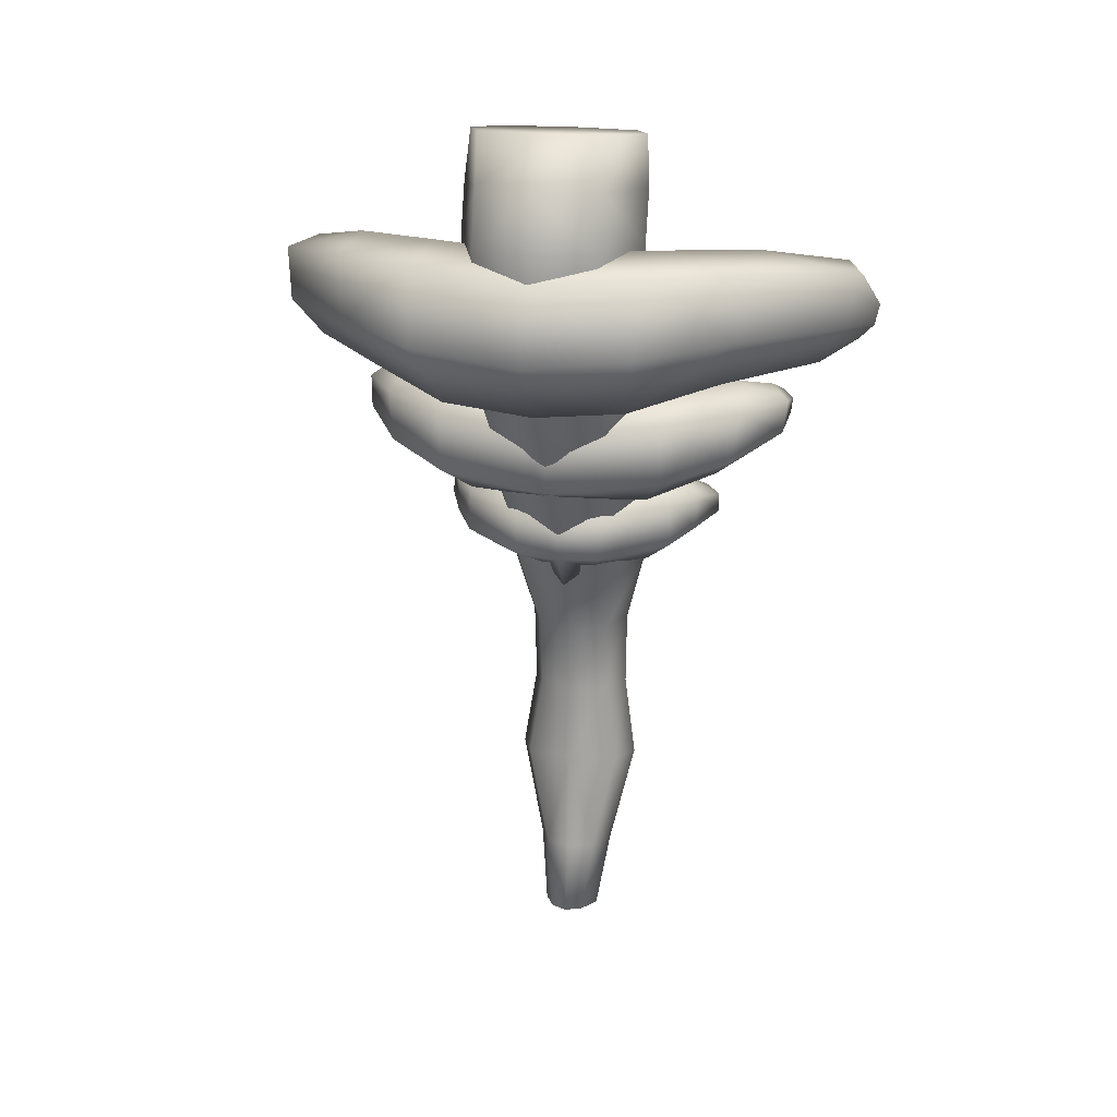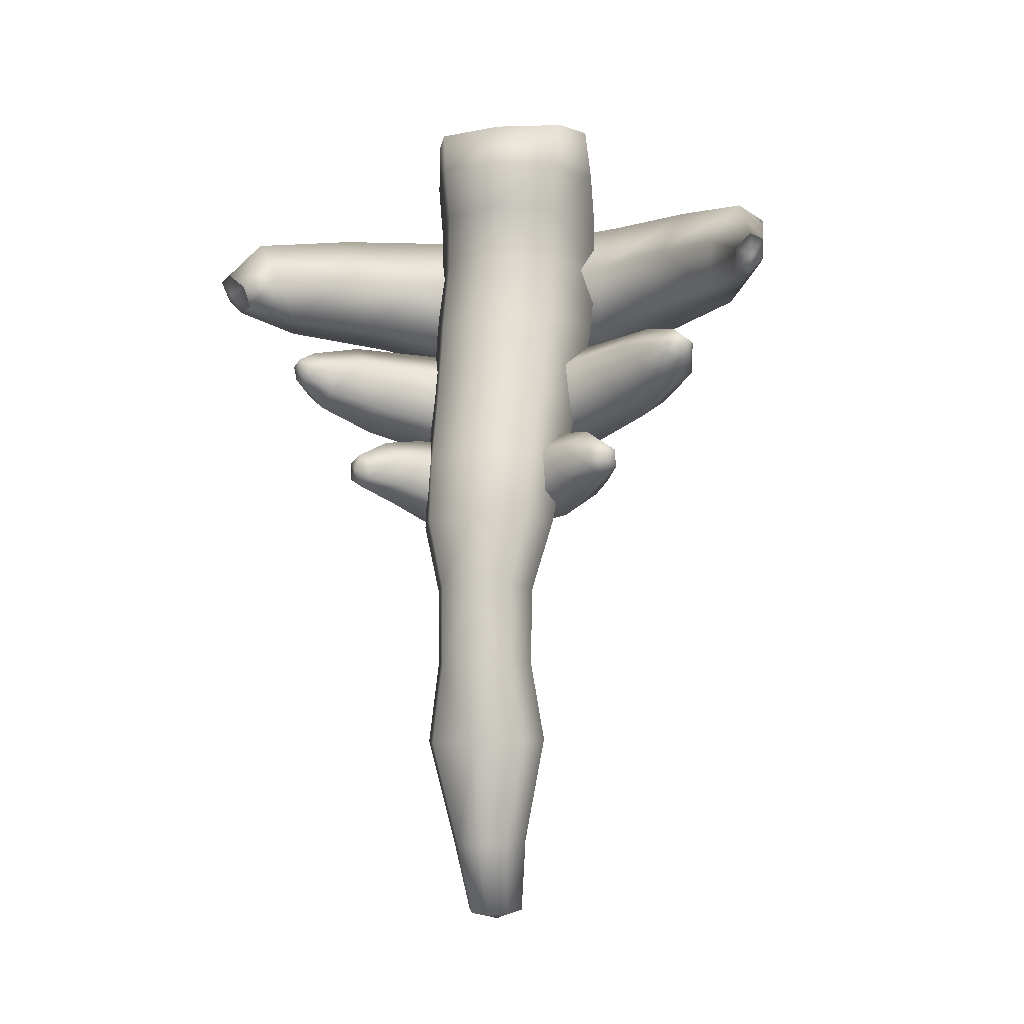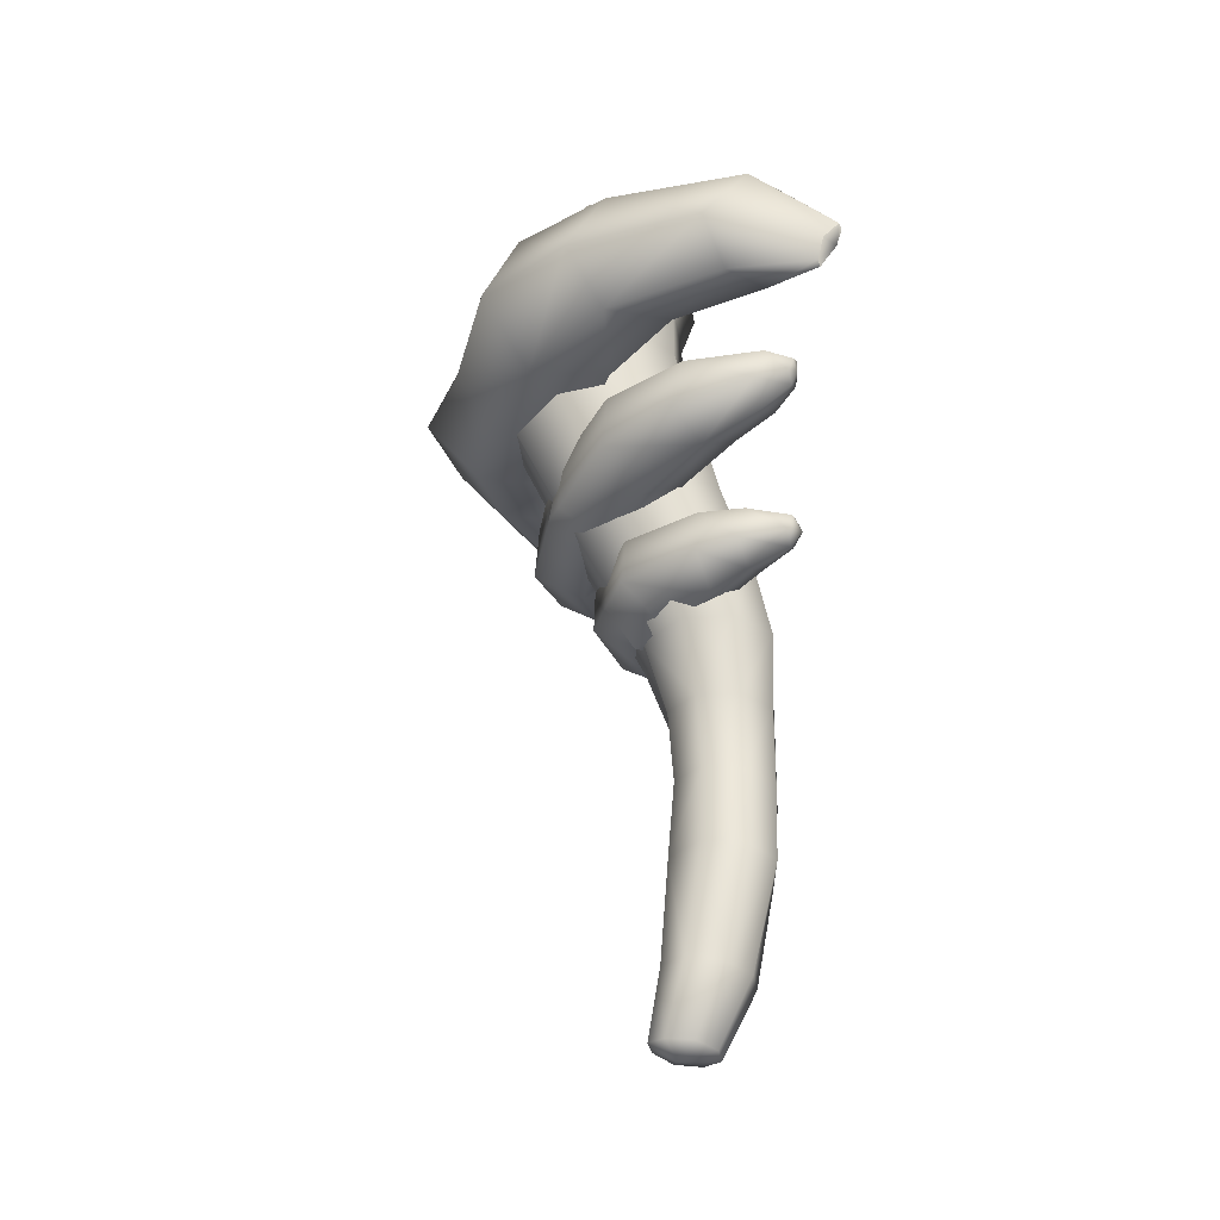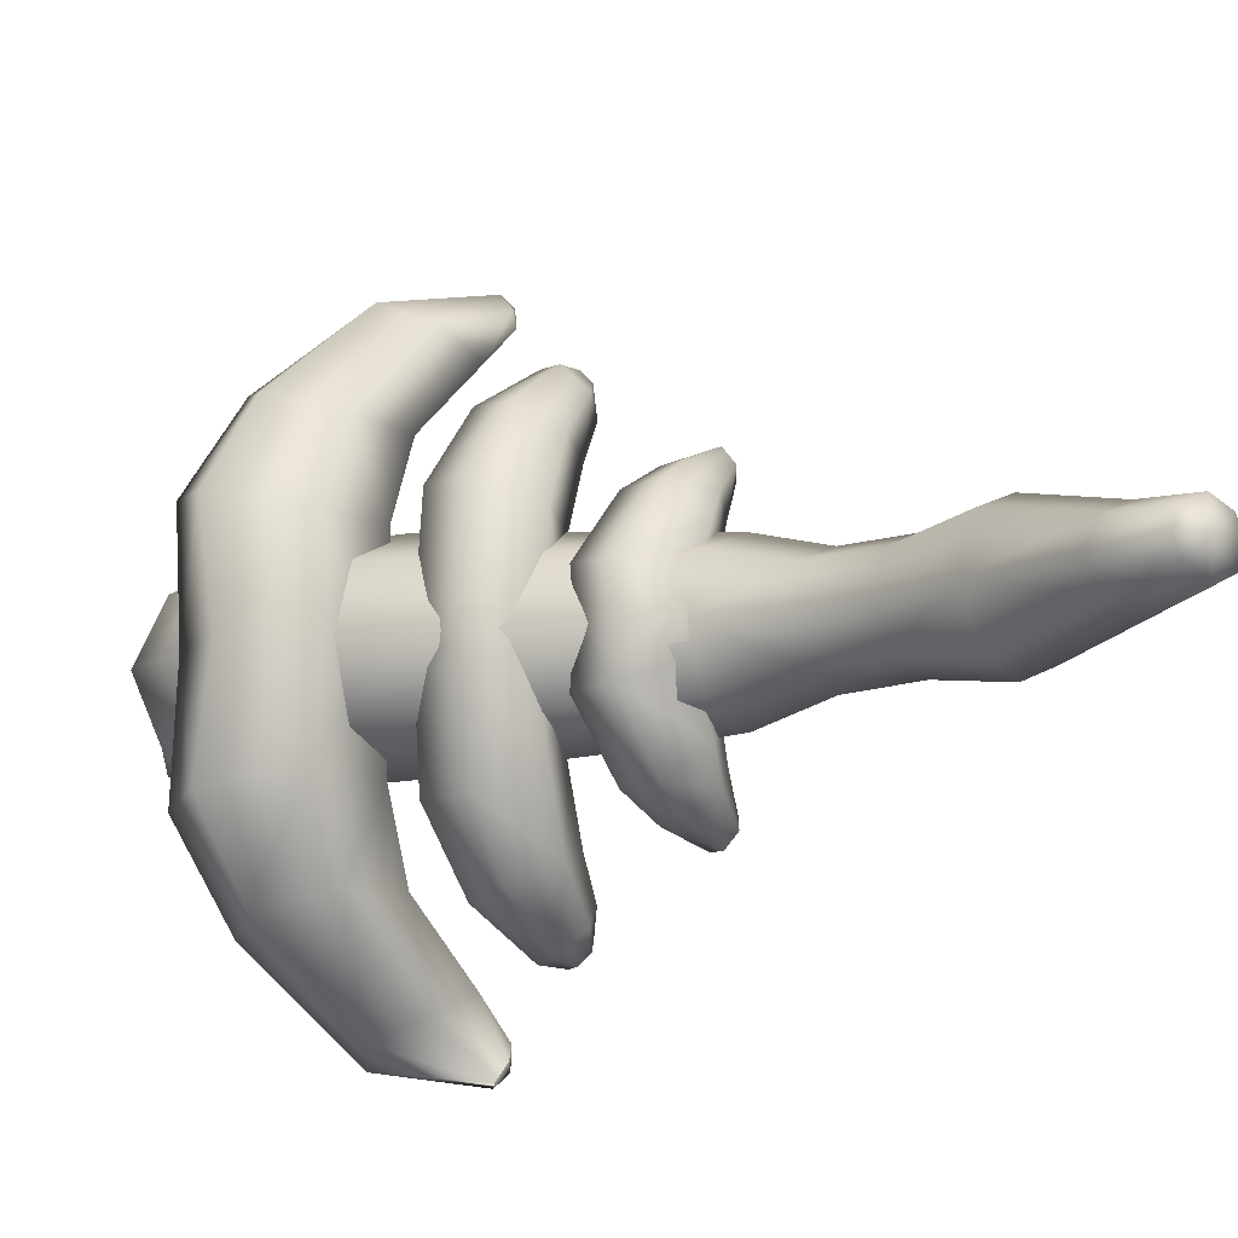
<metadata>
{"format":"obj","ext":"obj","renderer":"f3d","projection":"perspective","resolution":1024,"background":"white","views":[{"elev":20.6,"azim":-77.0,"up":"+Y"},{"elev":-9.7,"azim":105.1,"up":"+Y"},{"elev":-33.4,"azim":-17.6,"up":"+Y"},{"elev":-10.8,"azim":-44.9,"up":"+Z"}]}
</metadata>
<code>
o Cylinder.001
v -0.4261 9.853 0.347
v -0.3422 10.12 0.347
v -0.846 9.871 0.5212
v -0.7586 10.16 0.5212
v -1.266 9.889 0.347
v -1.175 10.2 0.347
v -0.4261 9.522 0.347
v -0.846 9.54 0.5212
v -1.266 9.558 0.347
v -0.3138 9.12 0.347
v -0.7337 9.138 0.5212
v -1.154 9.156 0.347
v -0.1642 8.628 0.3305
v -0.5252 8.63 0.4801
v -0.8862 8.631 0.3305
v 0.01976 8.159 0.3133
v -0.2845 8.133 0.4402
v -0.5888 8.107 0.3133
v 0.1198 7.769 0.2963
v -0.1402 7.767 0.404
v -0.4002 7.764 0.2963
v 0.1385 7.359 0.2068
v -0.07599 7.362 0.2956
v -0.2905 7.364 0.2068
v 0.1393 6.891 0.2022
v -0.06262 6.918 0.2872
v -0.2645 6.945 0.2022
v 0.09916 6.429 0.2727
v -0.1027 6.456 0.3576
v -0.3046 6.483 0.2727
v -0.003775 5.841 0.1467
v -0.1829 5.865 0.2221
v -0.3621 5.889 0.1467
v -0.1839 5.437 0.1093
v -0.3181 5.455 0.1624
v -0.4521 5.473 0.09512
v -0.9795 9.869 0.6308
v -1.434 9.819 0.6542
v -1.621 9.42 0.6088
v -1.319 9.043 0.5118
v -0.8676 9.111 0.5324
v -0.6907 9.525 0.5985
v -0.6976 9.838 1.145
v -1.093 9.789 1.161
v -1.293 9.461 1.081
v -1.046 9.164 0.9866
v -0.6549 9.207 0.9673
v -0.4894 9.537 1.028
v -0.2145 9.698 1.575
v -0.4723 9.672 1.681
v -0.6981 9.418 1.585
v -0.5325 9.182 1.461
v -0.2646 9.203 1.358
v -0.114 9.453 1.414
v 0.0475 9.431 1.674
v 0.002703 9.401 1.744
v -0.084 9.3 1.724
v -0.08312 9.214 1.638
v -0.03876 9.243 1.563
v 0.02431 9.352 1.582
v -0.7594 8.957 0.09513
v -1.007 8.791 0.1415
v -1.028 8.466 0.1218
v -0.7633 8.341 0.07335
v -0.5128 8.452 0.07171
v -0.505 8.778 0.088
v -0.6638 8.998 0.5578
v -0.9216 8.845 0.6453
v -0.9456 8.524 0.6413
v -0.6882 8.346 0.5208
v -0.4291 8.506 0.4715
v -0.4117 8.834 0.4946
v -0.4018 9.01 0.9614
v -0.6255 8.875 1.035
v -0.6801 8.602 1
v -0.4746 8.465 0.889
v -0.2526 8.596 0.8145
v -0.2227 8.863 0.8361
v -0.15 8.932 1.161
v -0.2543 8.86 1.264
v -0.3097 8.686 1.244
v -0.2177 8.59 1.129
v -0.109 8.66 1.025
v -0.08051 8.829 1.037
v -0.4207 8.317 0.1565
v -0.6989 8.215 0.2624
v -0.7114 7.96 0.25
v -0.4354 7.805 0.1319
v -0.247 7.918 0.05866
v -0.2327 8.173 0.06788
v -0.2451 8.341 0.4709
v -0.4043 8.234 0.6101
v -0.4248 7.983 0.6156
v -0.2786 7.833 0.4542
v -0.1106 7.948 0.3513
v -0.08899 8.197 0.3631
v -0.06482 8.303 0.639
v -0.1874 8.219 0.7438
v -0.23 8.032 0.735
v -0.1291 7.93 0.61
v -0.007844 8.011 0.5047
v 0.01781 8.195 0.5109
v -0.05713 8.792 1.225
v 0.09761 8.056 0.6889
v 0.05455 8.011 0.7562
v 0.01859 8.063 0.8366
v 0.04026 8.162 0.8325
v 0.08554 8.202 0.7608
v -0.02883 8.826 1.162
v 0.01131 9.304 1.677
v -0.04077 8.748 1.157
v -0.08375 8.714 1.209
v -0.1202 8.757 1.267
v -0.09563 8.836 1.275
v -0.05455 8.871 1.223
v 0.02431 9.352 1.582
v -0.03876 9.243 1.563
v -0.08312 9.214 1.638
v -0.084 9.3 1.724
v 0.002703 9.401 1.744
v 0.0475 9.431 1.674
v 0.108 8.147 0.6893
v 0.1185 8.107 0.7769
v -0.4418 10.42 0.3914
v -0.6975 10.44 0.4984
v -0.9532 10.47 0.3914
v -0.2521 9.846 -0
v -0.1697 10.1 -0
v -0.4261 9.853 -0.347
v -0.3422 10.12 -0.347
v -0.846 9.871 -0.5212
v -0.7586 10.16 -0.5212
v -1.266 9.889 -0.347
v -1.175 10.2 -0.347
v -1.44 9.896 -0
v -1.348 10.22 -0
v -0.2521 9.515 -0
v -0.4261 9.522 -0.347
v -0.846 9.54 -0.5212
v -1.266 9.558 -0.347
v -1.44 9.565 -0
v -0.1398 9.113 -0
v -0.3138 9.12 -0.347
v -0.7337 9.138 -0.5212
v -1.154 9.156 -0.347
v -1.328 9.163 -0
v -0.01463 8.627 -0
v -0.1642 8.628 -0.3305
v -0.5252 8.63 -0.4801
v -0.8862 8.631 -0.3305
v -1.036 8.632 -0
v 0.1458 8.17 -0
v 0.01976 8.159 -0.3133
v -0.2845 8.133 -0.4402
v -0.5888 8.107 -0.3133
v -0.7149 8.096 -0
v 0.2275 7.77 -0
v 0.1198 7.769 -0.2963
v -0.1402 7.767 -0.404
v -0.4002 7.764 -0.2963
v -0.5079 7.763 -0
v 0.2273 7.349 -0
v 0.1385 7.359 -0.2068
v -0.07599 7.362 -0.2956
v -0.2905 7.364 -0.2068
v -0.3793 7.356 -0
v 0.2229 6.871 -0
v 0.1393 6.891 -0.2022
v -0.06262 6.918 -0.2872
v -0.2645 6.945 -0.2022
v -0.3481 6.947 -0
v 0.1828 6.418 -0
v 0.09916 6.429 -0.2727
v -0.1027 6.456 -0.3576
v -0.3046 6.483 -0.2727
v -0.3882 6.494 -0
v 0.07044 5.831 -0
v -0.003775 5.841 -0.1467
v -0.1829 5.865 -0.2221
v -0.3621 5.889 -0.1467
v -0.4363 5.899 -0
v -0.1285 5.43 -0
v -0.1839 5.437 -0.1093
v -0.3181 5.455 -0.1624
v -0.4521 5.473 -0.09512
v -0.5077 5.48 -0
v -0.3513 5.402 -0
v -1.017 9.826 -0
v -1.451 9.749 -0
v -1.601 9.328 -0
v -1.334 8.992 -0
v -0.8931 9.075 -0
v -0.7296 9.489 -0
v -0.9795 9.869 -0.6308
v -1.434 9.819 -0.6542
v -1.621 9.42 -0.6088
v -1.319 9.043 -0.5118
v -0.8676 9.111 -0.5324
v -0.6907 9.525 -0.5985
v -0.6976 9.838 -1.145
v -1.093 9.789 -1.161
v -1.293 9.461 -1.081
v -1.046 9.164 -0.9866
v -0.6549 9.207 -0.9673
v -0.4894 9.537 -1.028
v -0.2145 9.698 -1.575
v -0.4723 9.672 -1.681
v -0.6981 9.418 -1.585
v -0.5325 9.182 -1.461
v -0.2646 9.203 -1.359
v -0.114 9.453 -1.414
v 0.0475 9.431 -1.674
v 0.002703 9.401 -1.744
v -0.084 9.3 -1.724
v -0.08312 9.214 -1.638
v -0.03876 9.243 -1.563
v 0.02431 9.352 -1.582
v -0.6989 8.946 -0
v -0.9964 8.796 -0
v -1.048 8.46 -0
v -0.7017 8.336 -0
v -0.4678 8.387 -0
v -0.4736 8.652 -0
v -0.7594 8.957 -0.09513
v -1.007 8.791 -0.1415
v -1.028 8.466 -0.1218
v -0.7633 8.341 -0.07335
v -0.5128 8.452 -0.07171
v -0.505 8.778 -0.088
v -0.6638 8.998 -0.5578
v -0.9216 8.845 -0.6453
v -0.9456 8.524 -0.6413
v -0.6882 8.346 -0.5208
v -0.4291 8.506 -0.4715
v -0.4117 8.834 -0.4946
v -0.4018 9.01 -0.9614
v -0.6255 8.875 -1.035
v -0.6801 8.602 -1
v -0.4746 8.465 -0.889
v -0.2526 8.596 -0.8145
v -0.2227 8.863 -0.8361
v -0.15 8.932 -1.161
v -0.2543 8.86 -1.264
v -0.3097 8.686 -1.244
v -0.2177 8.59 -1.129
v -0.109 8.66 -1.025
v -0.08051 8.829 -1.037
v -0.437 8.285 -0
v -0.7083 8.177 -0
v -0.7252 7.949 -0
v -0.5579 7.72 -0
v -0.2745 7.897 -0
v -0.2804 8.128 -0
v -0.4207 8.317 -0.1565
v -0.6989 8.215 -0.2624
v -0.7114 7.96 -0.25
v -0.4354 7.805 -0.1319
v -0.247 7.918 -0.05866
v -0.2327 8.173 -0.06788
v -0.2451 8.341 -0.4709
v -0.4043 8.234 -0.6101
v -0.4248 7.983 -0.6156
v -0.2786 7.833 -0.4542
v -0.1106 7.948 -0.3513
v -0.08899 8.197 -0.3631
v -0.06482 8.303 -0.639
v -0.1874 8.219 -0.7438
v -0.23 8.032 -0.735
v -0.1291 7.93 -0.61
v -0.007844 8.011 -0.5047
v 0.01781 8.195 -0.5109
v -0.05713 8.792 -1.225
v 0.09761 8.056 -0.6889
v 0.05455 8.011 -0.7562
v 0.01859 8.063 -0.8366
v 0.04026 8.162 -0.8325
v 0.08554 8.202 -0.7608
v -0.02883 8.826 -1.162
v 0.01131 9.304 -1.677
v -0.04077 8.748 -1.157
v -0.08375 8.714 -1.209
v -0.1202 8.757 -1.267
v -0.09563 8.836 -1.275
v -0.05455 8.871 -1.223
v 0.02431 9.352 -1.582
v -0.03876 9.243 -1.563
v -0.08312 9.214 -1.638
v -0.084 9.3 -1.724
v 0.002703 9.401 -1.744
v 0.0475 9.431 -1.674
v 0.108 8.147 -0.6893
v 0.1185 8.107 -0.7769
v -0.3358 10.41 -0
v -0.4418 10.42 -0.3914
v -0.6975 10.44 -0.4984
v -0.9532 10.47 -0.3914
v -1.059 10.48 -0
f 127 128 2
f 1 2 4
f 3 4 6
f 5 6 136
f 1 3 8
f 127 1 7
f 5 135 141
f 3 5 9
f 8 9 12
f 9 141 146
f 137 7 10
f 7 8 11
f 142 10 13
f 10 11 14
f 11 12 15
f 12 146 151
f 14 15 18
f 15 151 156
f 147 13 16
f 13 14 17
f 16 17 20
f 17 18 21
f 18 156 161
f 152 16 19
f 161 166 24
f 157 19 22
f 19 20 23
f 20 21 24
f 22 23 26
f 23 24 27
f 24 166 171
f 162 22 25
f 27 171 176
f 25 28 172
f 26 29 28
f 26 27 30
f 28 29 32
f 30 33 32
f 176 181 33
f 172 28 31
f 181 186 36
f 31 34 182
f 32 35 34
f 33 36 35
f 35 36 187
f 36 186 187
f 182 34 187
f 34 35 187
f 189 190 39
f 193 42 41
f 188 189 38
f 192 41 40
f 190 191 40
f 188 37 42
f 41 47 46
f 40 46 45
f 42 37 43
f 38 39 45
f 42 48 47
f 37 38 44
f 44 45 51
f 48 54 53
f 43 44 50
f 47 53 52
f 46 52 51
f 48 43 49
f 52 58 57
f 54 49 55
f 50 51 57
f 54 60 59
f 49 50 56
f 53 59 58
f 223 66 65
f 219 62 61
f 221 222 65
f 220 221 64
f 218 61 66
f 219 220 63
f 62 63 69
f 66 72 71
f 62 68 67
f 65 71 70
f 63 64 70
f 66 61 67
f 71 77 76
f 69 70 76
f 72 67 73
f 68 69 75
f 72 78 77
f 67 68 74
f 74 75 81
f 78 84 83
f 73 74 80
f 77 83 82
f 76 82 81
f 78 73 79
f 253 90 89
f 249 86 85
f 252 89 88
f 250 251 88
f 248 85 90
f 249 250 87
f 86 87 93
f 90 96 95
f 85 86 92
f 89 95 94
f 87 88 94
f 85 91 96
f 95 101 100
f 93 94 100
f 91 97 102
f 92 93 99
f 96 102 101
f 91 92 98
f 101 104 105
f 97 98 107
f 102 122 104
f 98 99 106
f 97 108 122
f 99 100 105
f 118 117 110
f 121 120 110
f 117 116 110
f 120 119 110
f 116 121 110
f 119 118 110
f 84 109 111
f 80 81 113
f 79 115 109
f 81 82 112
f 83 111 112
f 79 80 114
f 58 59 117
f 55 56 120
f 59 60 116
f 56 57 119
f 60 55 121
f 57 58 118
f 114 113 103
f 111 109 103
f 115 114 103
f 112 111 103
f 113 112 103
f 109 115 103
f 104 122 123
f 107 106 123
f 122 108 123
f 106 105 123
f 105 104 123
f 108 107 123
f 4 2 124
f 2 128 293
f 6 126 297
f 4 125 126
f 124 297 126
f 127 129 130
f 129 131 132
f 131 133 134
f 133 135 136
f 129 138 139
f 127 137 138
f 133 140 141
f 131 139 140
f 139 144 145
f 140 145 146
f 137 142 143
f 138 143 144
f 142 147 148
f 143 148 149
f 144 149 150
f 145 150 151
f 149 154 155
f 150 155 156
f 147 152 153
f 148 153 154
f 153 158 159
f 154 159 160
f 155 160 161
f 152 157 158
f 165 166 161
f 157 162 163
f 158 163 164
f 159 164 165
f 163 168 169
f 164 169 170
f 165 170 171
f 162 167 168
f 170 175 176
f 172 173 168
f 173 174 169
f 169 174 175
f 173 178 179
f 179 180 175
f 180 181 176
f 172 177 178
f 185 186 181
f 182 183 178
f 183 184 179
f 184 185 180
f 184 187 185
f 185 187 186
f 182 187 183
f 183 187 184
f 189 195 196
f 198 199 193
f 188 194 195
f 197 198 192
f 190 196 197
f 199 194 188
f 203 204 198
f 202 203 197
f 199 205 200
f 195 201 202
f 204 205 199
f 194 200 201
f 201 207 208
f 210 211 205
f 200 206 207
f 209 210 204
f 208 209 203
f 205 211 206
f 214 215 209
f 211 217 212
f 207 213 214
f 216 217 211
f 206 212 213
f 215 216 210
f 228 229 223
f 224 225 219
f 221 227 228
f 220 226 227
f 229 224 218
f 219 225 226
f 225 231 232
f 234 235 229
f 230 231 225
f 233 234 228
f 226 232 233
f 229 235 230
f 239 240 234
f 232 238 239
f 235 241 236
f 231 237 238
f 240 241 235
f 230 236 237
f 237 243 244
f 246 247 241
f 236 242 243
f 245 246 240
f 244 245 239
f 241 247 242
f 258 259 253
f 254 255 249
f 257 258 252
f 250 256 257
f 259 254 248
f 249 255 256
f 255 261 262
f 264 265 259
f 254 260 261
f 263 264 258
f 256 262 263
f 265 260 254
f 269 270 264
f 262 268 269
f 271 266 260
f 261 267 268
f 270 271 265
f 260 266 267
f 274 273 270
f 266 277 276
f 273 291 271
f 267 276 275
f 291 277 266
f 268 275 274
f 287 279 286
f 290 279 289
f 286 279 285
f 289 279 288
f 285 279 290
f 288 279 287
f 280 278 247
f 243 283 282
f 278 284 242
f 244 282 281
f 281 280 246
f 242 284 283
f 215 287 286
f 212 290 289
f 216 286 285
f 213 289 288
f 217 285 290
f 214 288 287
f 283 272 282
f 280 272 278
f 284 272 283
f 281 272 280
f 282 272 281
f 278 272 284
f 273 292 291
f 276 292 275
f 291 292 277
f 275 292 274
f 274 292 273
f 277 292 276
f 132 295 294
f 130 294 293
f 297 296 134
f 296 295 132
f 297 293 294
f 1 127 2
f 3 1 4
f 5 3 6
f 135 5 136
f 7 1 8
f 137 127 7
f 9 5 141
f 8 3 9
f 11 8 12
f 12 9 146
f 142 137 10
f 10 7 11
f 147 142 13
f 13 10 14
f 14 11 15
f 15 12 151
f 17 14 18
f 18 15 156
f 152 147 16
f 16 13 17
f 19 16 20
f 20 17 21
f 21 18 161
f 157 152 19
f 21 161 24
f 162 157 22
f 22 19 23
f 23 20 24
f 25 22 26
f 26 23 27
f 27 24 171
f 167 162 25
f 30 27 176
f 167 25 172
f 25 26 28
f 29 26 30
f 31 28 32
f 29 30 32
f 30 176 33
f 177 172 31
f 33 181 36
f 177 31 182
f 31 32 34
f 32 33 35
f 38 189 39
f 192 193 41
f 37 188 38
f 191 192 40
f 39 190 40
f 193 188 42
f 40 41 46
f 39 40 45
f 48 42 43
f 44 38 45
f 41 42 47
f 43 37 44
f 50 44 51
f 47 48 53
f 49 43 50
f 46 47 52
f 45 46 51
f 54 48 49
f 51 52 57
f 60 54 55
f 56 50 57
f 53 54 59
f 55 49 56
f 52 53 58
f 222 223 65
f 218 219 61
f 64 221 65
f 63 220 64
f 223 218 66
f 62 219 63
f 68 62 69
f 65 66 71
f 61 62 67
f 64 65 70
f 69 63 70
f 72 66 67
f 70 71 76
f 75 69 76
f 78 72 73
f 74 68 75
f 71 72 77
f 73 67 74
f 80 74 81
f 77 78 83
f 79 73 80
f 76 77 82
f 75 76 81
f 84 78 79
f 252 253 89
f 248 249 85
f 251 252 88
f 87 250 88
f 253 248 90
f 86 249 87
f 92 86 93
f 89 90 95
f 91 85 92
f 88 89 94
f 93 87 94
f 90 85 96
f 94 95 100
f 99 93 100
f 96 91 102
f 98 92 99
f 95 96 101
f 97 91 98
f 100 101 105
f 108 97 107
f 101 102 104
f 107 98 106
f 102 97 122
f 106 99 105
f 83 84 111
f 114 80 113
f 84 79 109
f 113 81 112
f 82 83 112
f 115 79 114
f 118 58 117
f 121 55 120
f 117 59 116
f 120 56 119
f 116 60 121
f 119 57 118
f 125 4 124
f 124 2 293
f 136 6 297
f 6 4 126
f 126 125 124
f 124 293 297
f 128 127 130
f 130 129 132
f 132 131 134
f 134 133 136
f 131 129 139
f 129 127 138
f 135 133 141
f 133 131 140
f 140 139 145
f 141 140 146
f 138 137 143
f 139 138 144
f 143 142 148
f 144 143 149
f 145 144 150
f 146 145 151
f 150 149 155
f 151 150 156
f 148 147 153
f 149 148 154
f 154 153 159
f 155 154 160
f 156 155 161
f 153 152 158
f 160 165 161
f 158 157 163
f 159 158 164
f 160 159 165
f 164 163 169
f 165 164 170
f 166 165 171
f 163 162 168
f 171 170 176
f 167 172 168
f 168 173 169
f 170 169 175
f 174 173 179
f 174 179 175
f 175 180 176
f 173 172 178
f 180 185 181
f 177 182 178
f 178 183 179
f 179 184 180
f 190 189 196
f 192 198 193
f 189 188 195
f 191 197 192
f 191 190 197
f 193 199 188
f 197 203 198
f 196 202 197
f 194 199 200
f 196 195 202
f 198 204 199
f 195 194 201
f 202 201 208
f 204 210 205
f 201 200 207
f 203 209 204
f 202 208 203
f 200 205 206
f 208 214 209
f 206 211 212
f 208 207 214
f 210 216 211
f 207 206 213
f 209 215 210
f 222 228 223
f 218 224 219
f 222 221 228
f 221 220 227
f 223 229 218
f 220 219 226
f 226 225 232
f 228 234 229
f 224 230 225
f 227 233 228
f 227 226 233
f 224 229 230
f 233 239 234
f 233 232 239
f 230 235 236
f 232 231 238
f 234 240 235
f 231 230 237
f 238 237 244
f 240 246 241
f 237 236 243
f 239 245 240
f 238 244 239
f 236 241 242
f 252 258 253
f 248 254 249
f 251 257 252
f 251 250 257
f 253 259 248
f 250 249 256
f 256 255 262
f 258 264 259
f 255 254 261
f 257 263 258
f 257 256 263
f 259 265 254
f 263 269 264
f 263 262 269
f 265 271 260
f 262 261 268
f 264 270 265
f 261 260 267
f 269 274 270
f 267 266 276
f 270 273 271
f 268 267 275
f 271 291 266
f 269 268 274
f 246 280 247
f 244 243 282
f 247 278 242
f 245 244 281
f 245 281 246
f 243 242 283
f 216 215 286
f 213 212 289
f 217 216 285
f 214 213 288
f 212 217 290
f 215 214 287
f 130 132 294
f 128 130 293
f 136 297 134
f 134 296 132
f 294 295 296
f 296 297 294

</code>
